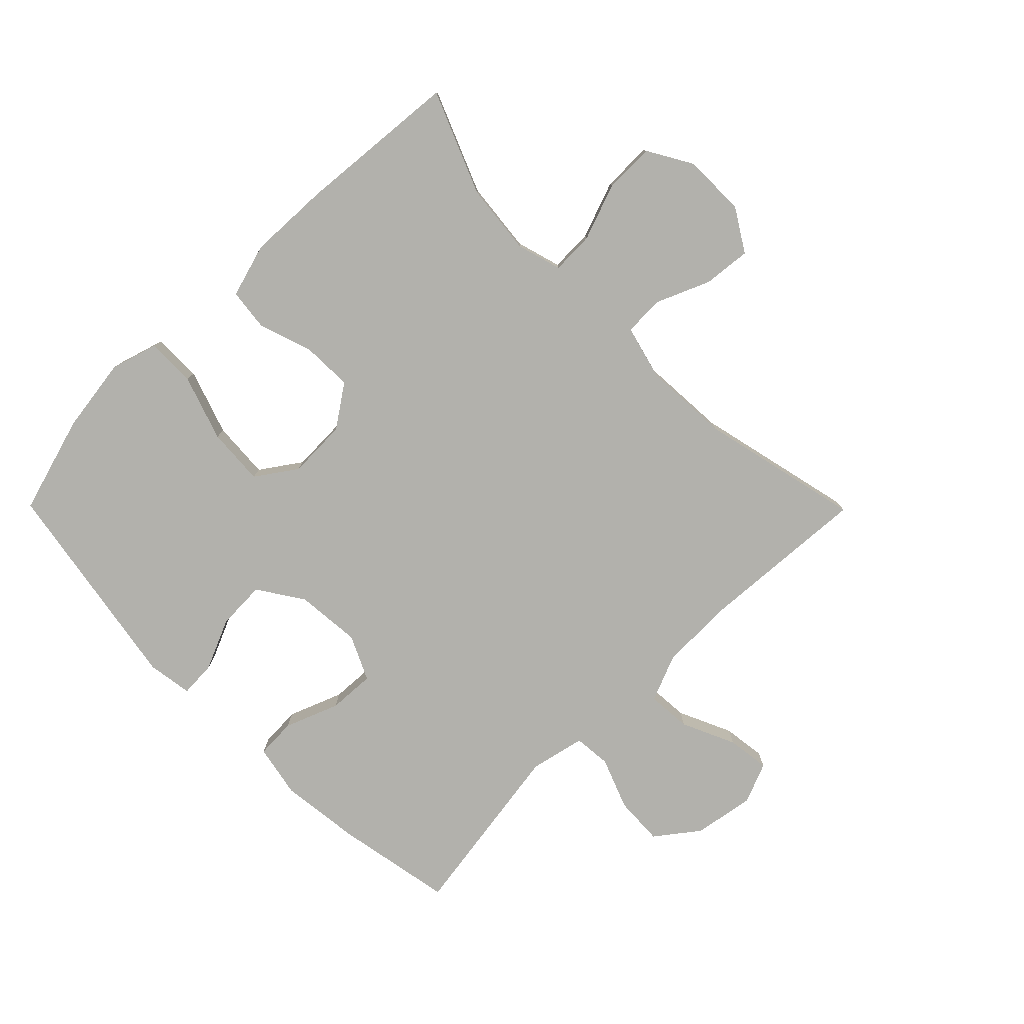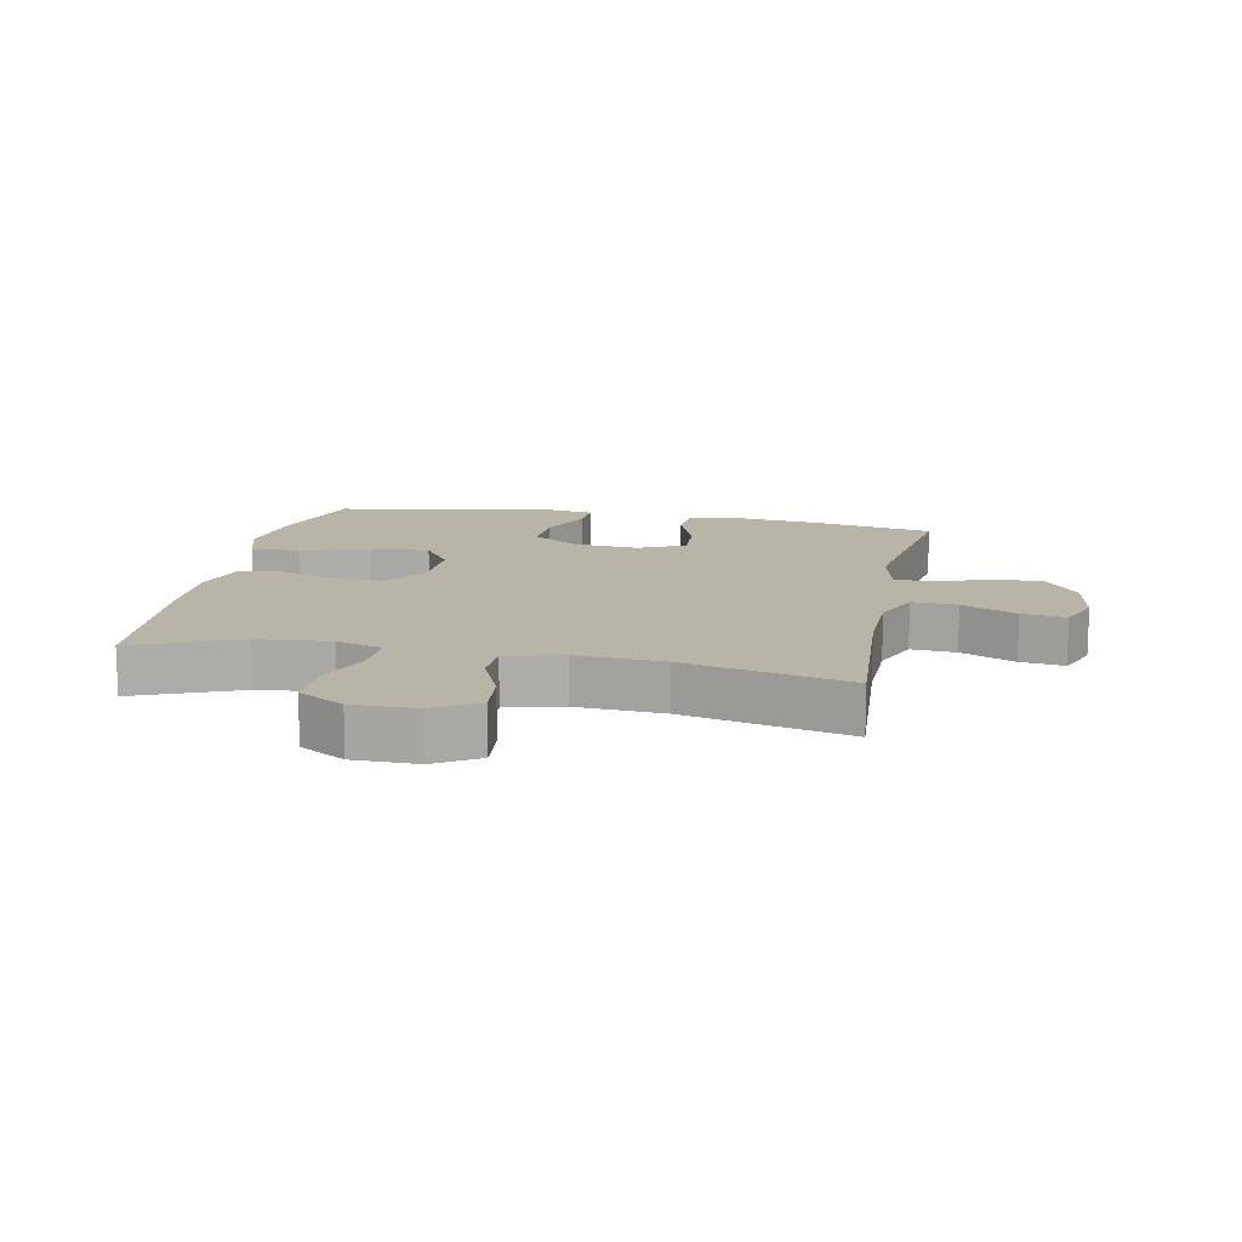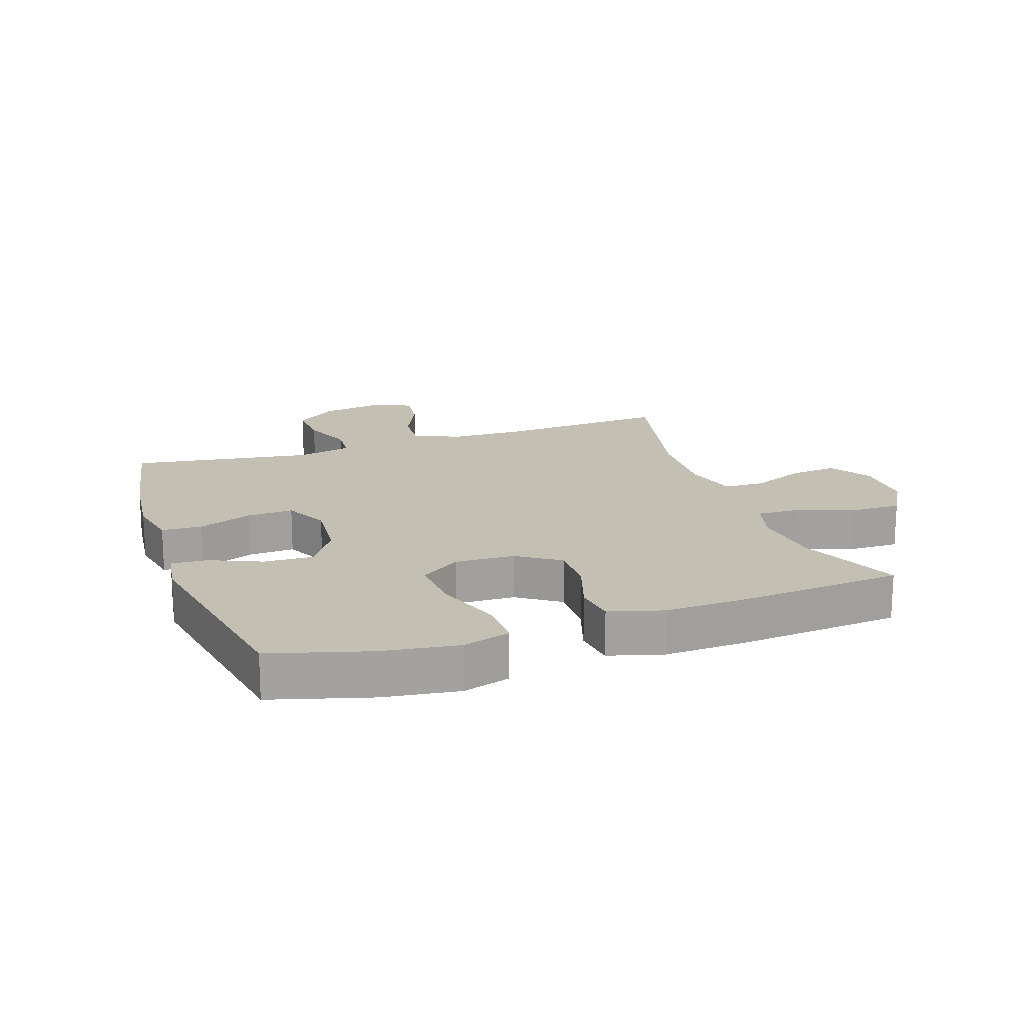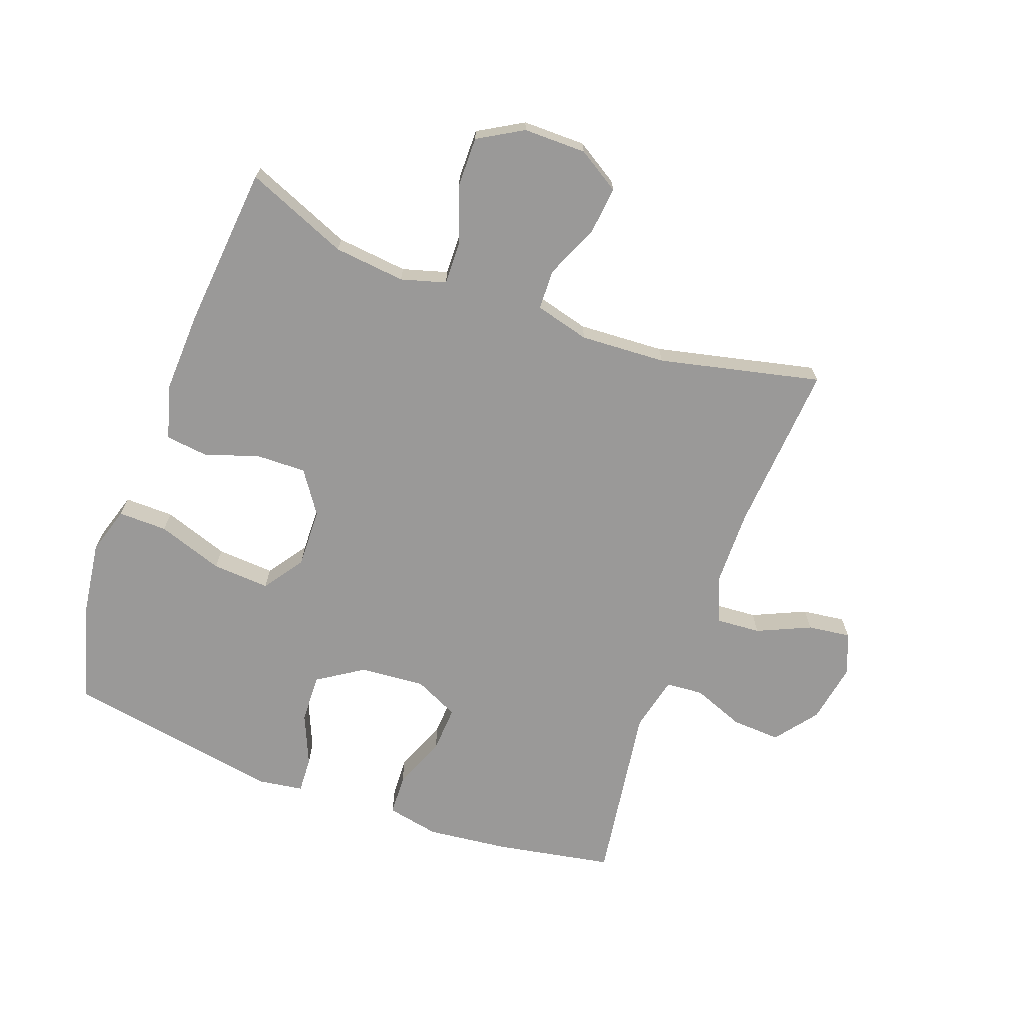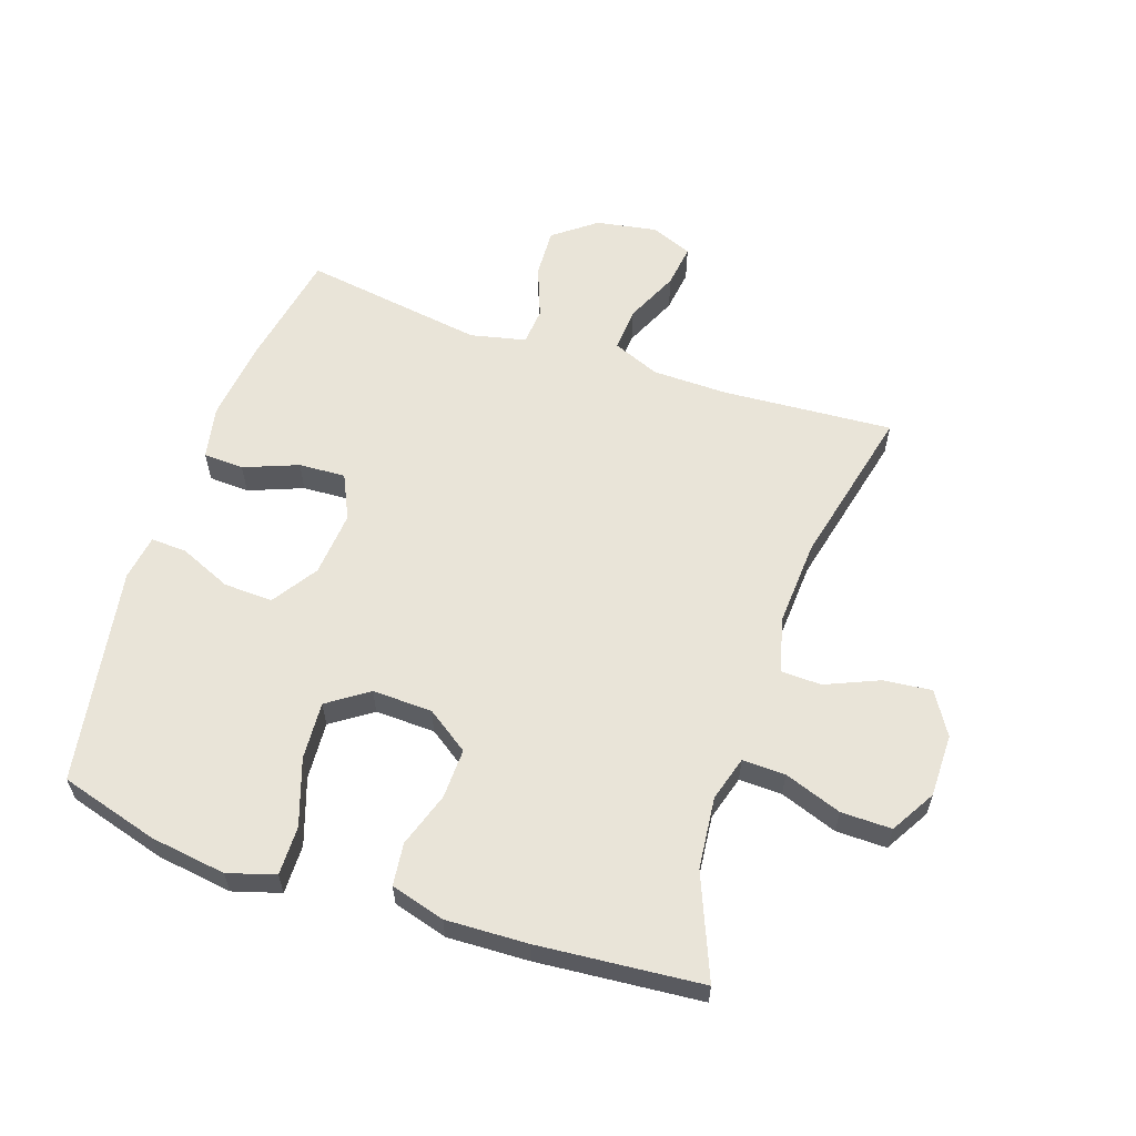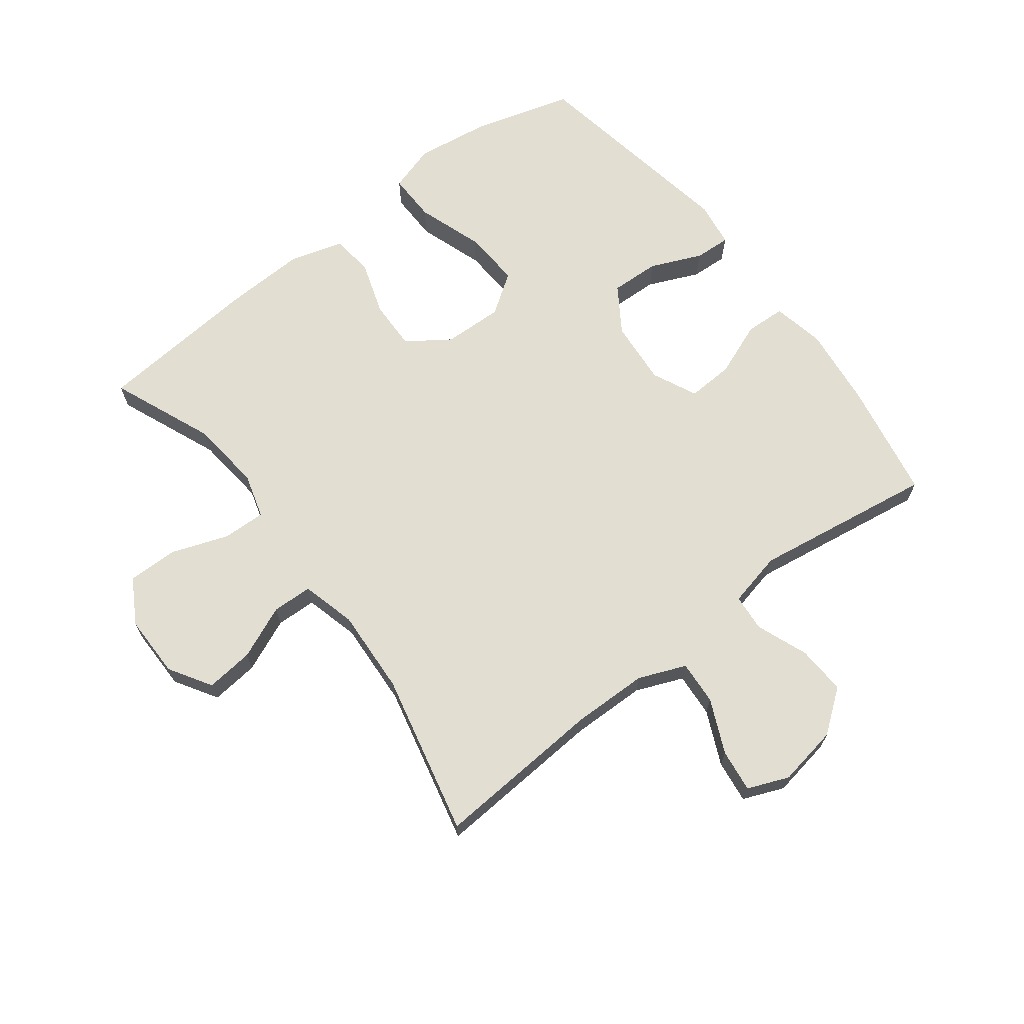
<metadata>
{"format":"obj","ext":"obj","renderer":"f3d","projection":"perspective","resolution":1024,"background":"white","views":[{"elev":-78.9,"azim":-45.3,"up":"+Y"},{"elev":13.3,"azim":11.4,"up":"+Y"},{"elev":17.7,"azim":-109.1,"up":"+Y"},{"elev":-69.1,"azim":-20.3,"up":"+Y"},{"elev":59.8,"azim":-71.3,"up":"+Y"},{"elev":67.7,"azim":52.6,"up":"+Y"}]}
</metadata>
<code>
v 0.5 0.07 0.5
v 0.481 0.07 0.226
v 0.483 0.07 0.105
v 0.514 0.07 0.029
v 0.585 0.07 0.034
v 0.671 0.07 0.073
v 0.74 0.07 0.082
v 0.767 0.07 0.016
v 0.75 0.07 -0.082
v 0.698 0.07 -0.15
v 0.619 0.07 -0.146
v 0.536 0.07 -0.114
v 0.476 0.07 -0.119
v 0.456 0.07 -0.208
v 0.5 0.07 -0.5
v 0.311 0.07 -0.535
v 0.18 0.07 -0.55
v 0.095 0.07 -0.533
v 0.092 0.07 -0.468
v 0.126 0.07 -0.381
v 0.13 0.07 -0.306
v 0.058 0.07 -0.272
v -0.047 0.07 -0.281
v -0.12 0.07 -0.329
v -0.117 0.07 -0.408
v -0.081 0.07 -0.491
v -0.078 0.07 -0.549
v -0.151 0.07 -0.56
v -0.5 0.07 -0.5
v -0.546 0.07 -0.341
v -0.563 0.07 -0.22
v -0.54 0.07 -0.144
v -0.461 0.07 -0.145
v -0.355 0.07 -0.181
v -0.262 0.07 -0.187
v -0.217 0.07 -0.122
v -0.22 0.07 -0.026
v -0.267 0.07 0.042
v -0.347 0.07 0.04
v -0.435 0.07 0.011
v -0.503 0.07 0.019
v -0.528 0.07 0.106
v -0.523 0.07 0.237
v -0.5 0.07 0.5
v -0.335 0.07 0.432
v -0.22 0.07 0.42
v -0.148 0.07 0.441
v -0.15 0.07 0.51
v -0.183 0.07 0.602
v -0.184 0.07 0.683
v -0.112 0.07 0.725
v -0.011 0.07 0.725
v 0.057 0.07 0.683
v 0.049 0.07 0.606
v 0.012 0.07 0.52
v 0.014 0.07 0.455
v 0.102 0.07 0.432
v 0.24 0.07 0.44
v 0.5 0 0.5
v 0.481 0 0.226
v 0.483 0 0.105
v 0.514 0 0.029
v 0.585 0 0.034
v 0.671 0 0.073
v 0.74 0 0.082
v 0.767 0 0.016
v 0.75 0 -0.082
v 0.698 0 -0.15
v 0.619 0 -0.146
v 0.536 0 -0.114
v 0.476 0 -0.119
v 0.456 0 -0.208
v 0.5 0 -0.5
v 0.311 0 -0.535
v 0.18 0 -0.55
v 0.095 0 -0.533
v 0.092 0 -0.468
v 0.126 0 -0.381
v 0.13 0 -0.306
v 0.058 0 -0.272
v -0.047 0 -0.281
v -0.12 0 -0.329
v -0.117 0 -0.408
v -0.081 0 -0.491
v -0.078 0 -0.549
v -0.151 0 -0.56
v -0.5 0 -0.5
v -0.546 0 -0.341
v -0.563 0 -0.22
v -0.54 0 -0.144
v -0.461 0 -0.145
v -0.355 0 -0.181
v -0.262 0 -0.187
v -0.217 0 -0.122
v -0.22 0 -0.026
v -0.267 0 0.042
v -0.347 0 0.04
v -0.435 0 0.011
v -0.503 0 0.019
v -0.528 0 0.106
v -0.523 0 0.237
v -0.5 0 0.5
v -0.335 0 0.432
v -0.22 0 0.42
v -0.148 0 0.441
v -0.15 0 0.51
v -0.183 0 0.602
v -0.184 0 0.683
v -0.112 0 0.725
v -0.011 0 0.725
v 0.057 0 0.683
v 0.049 0 0.606
v 0.012 0 0.52
v 0.014 0 0.455
v 0.102 0 0.432
v 0.24 0 0.44
f 52 53 54 55
f 52 55 56
f 51 52 56
f 48 49 50 51
f 47 48 51 56
f 46 47 56 57
f 42 43 44 45
f 42 45 46
f 39 40 41 42
f 38 39 42 46
f 37 38 46 57
f 31 32 33 34
f 31 34 35
f 30 31 35
f 29 30 35
f 28 29 35
f 25 26 27 28
f 24 25 28 35
f 23 24 35 36
f 17 18 19 20
f 17 20 21
f 14 15 16 17
f 13 14 17 21
f 9 10 11 12
f 9 12 13
f 8 9 13
f 5 6 7 8
f 4 5 8 13
f 3 4 13 21
f 58 1 2
f 22 23 36 37
f 22 37 57 58
f 21 22 58
f 2 3 21 58
f 113 112 111 110
f 114 113 110
f 114 110 109
f 109 108 107 106
f 114 109 106 105
f 115 114 105 104
f 103 102 101 100
f 104 103 100
f 100 99 98 97
f 104 100 97 96
f 115 104 96 95
f 92 91 90 89
f 93 92 89
f 93 89 88
f 93 88 87
f 93 87 86
f 86 85 84 83
f 93 86 83 82
f 94 93 82 81
f 78 77 76 75
f 79 78 75
f 75 74 73 72
f 79 75 72 71
f 70 69 68 67
f 71 70 67
f 71 67 66
f 66 65 64 63
f 71 66 63 62
f 79 71 62 61
f 60 59 116
f 95 94 81 80
f 116 115 95 80
f 116 80 79
f 116 79 61 60
f 1 59 60 2
f 2 60 61 3
f 3 61 62 4
f 4 62 63 5
f 5 63 64 6
f 6 64 65 7
f 7 65 66 8
f 8 66 67 9
f 9 67 68 10
f 10 68 69 11
f 11 69 70 12
f 12 70 71 13
f 13 71 72 14
f 14 72 73 15
f 15 73 74 16
f 16 74 75 17
f 17 75 76 18
f 18 76 77 19
f 19 77 78 20
f 20 78 79 21
f 21 79 80 22
f 22 80 81 23
f 23 81 82 24
f 24 82 83 25
f 25 83 84 26
f 26 84 85 27
f 27 85 86 28
f 28 86 87 29
f 29 87 88 30
f 30 88 89 31
f 31 89 90 32
f 32 90 91 33
f 33 91 92 34
f 34 92 93 35
f 35 93 94 36
f 36 94 95 37
f 37 95 96 38
f 38 96 97 39
f 39 97 98 40
f 40 98 99 41
f 41 99 100 42
f 42 100 101 43
f 43 101 102 44
f 44 102 103 45
f 45 103 104 46
f 46 104 105 47
f 47 105 106 48
f 48 106 107 49
f 49 107 108 50
f 50 108 109 51
f 51 109 110 52
f 52 110 111 53
f 53 111 112 54
f 54 112 113 55
f 55 113 114 56
f 56 114 115 57
f 57 115 116 58
f 58 116 59 1

</code>
